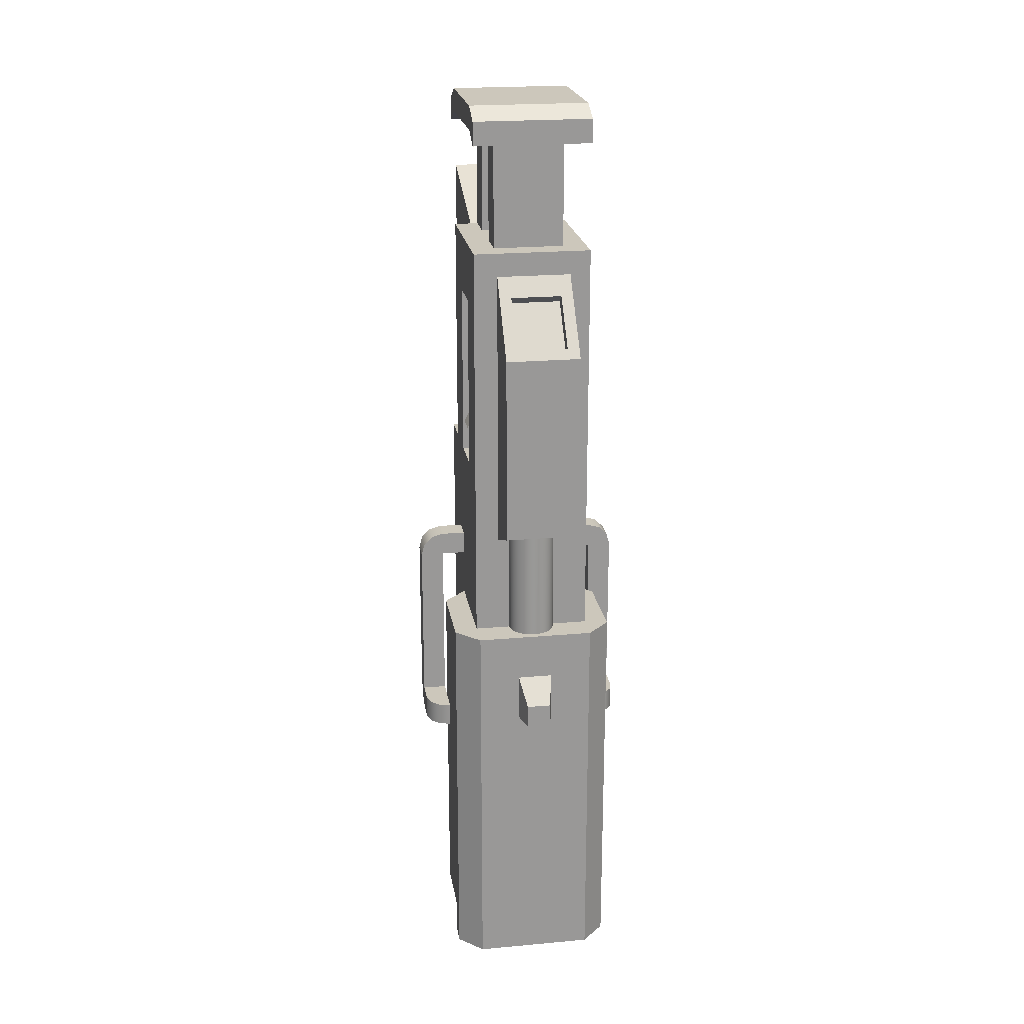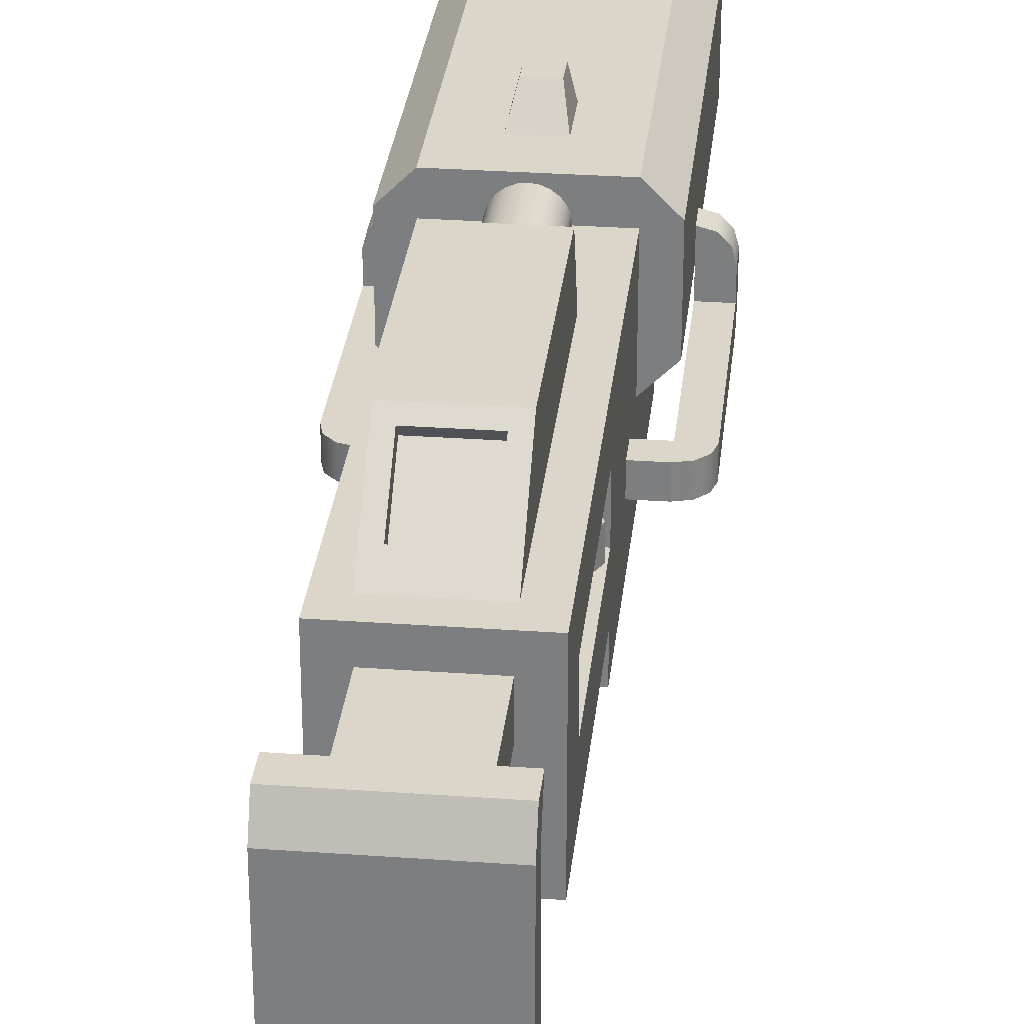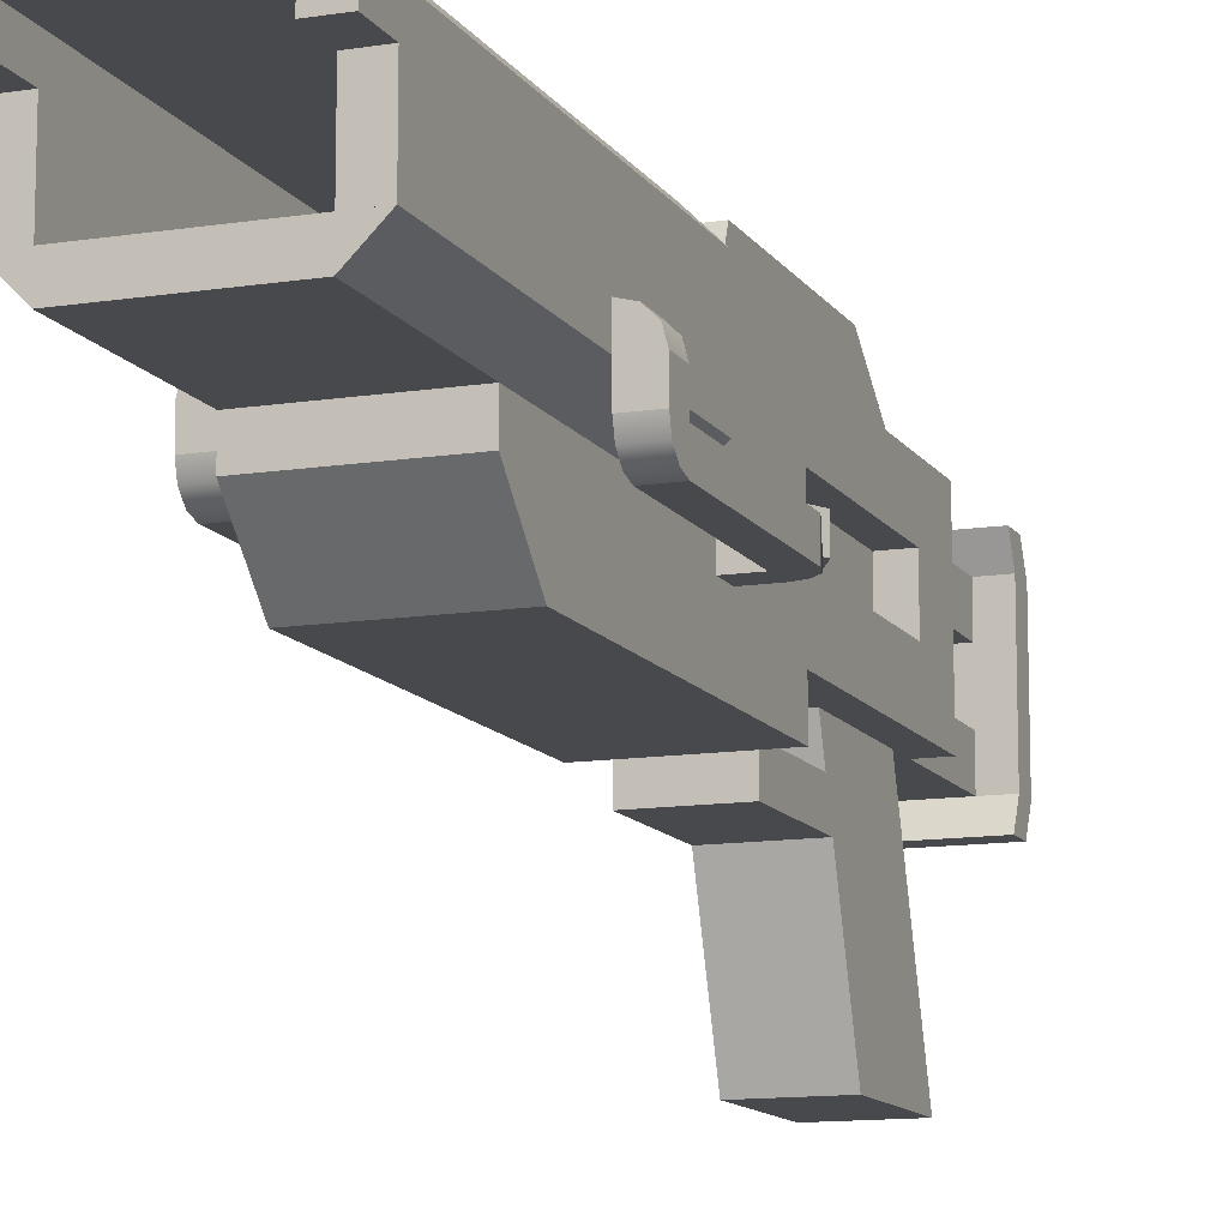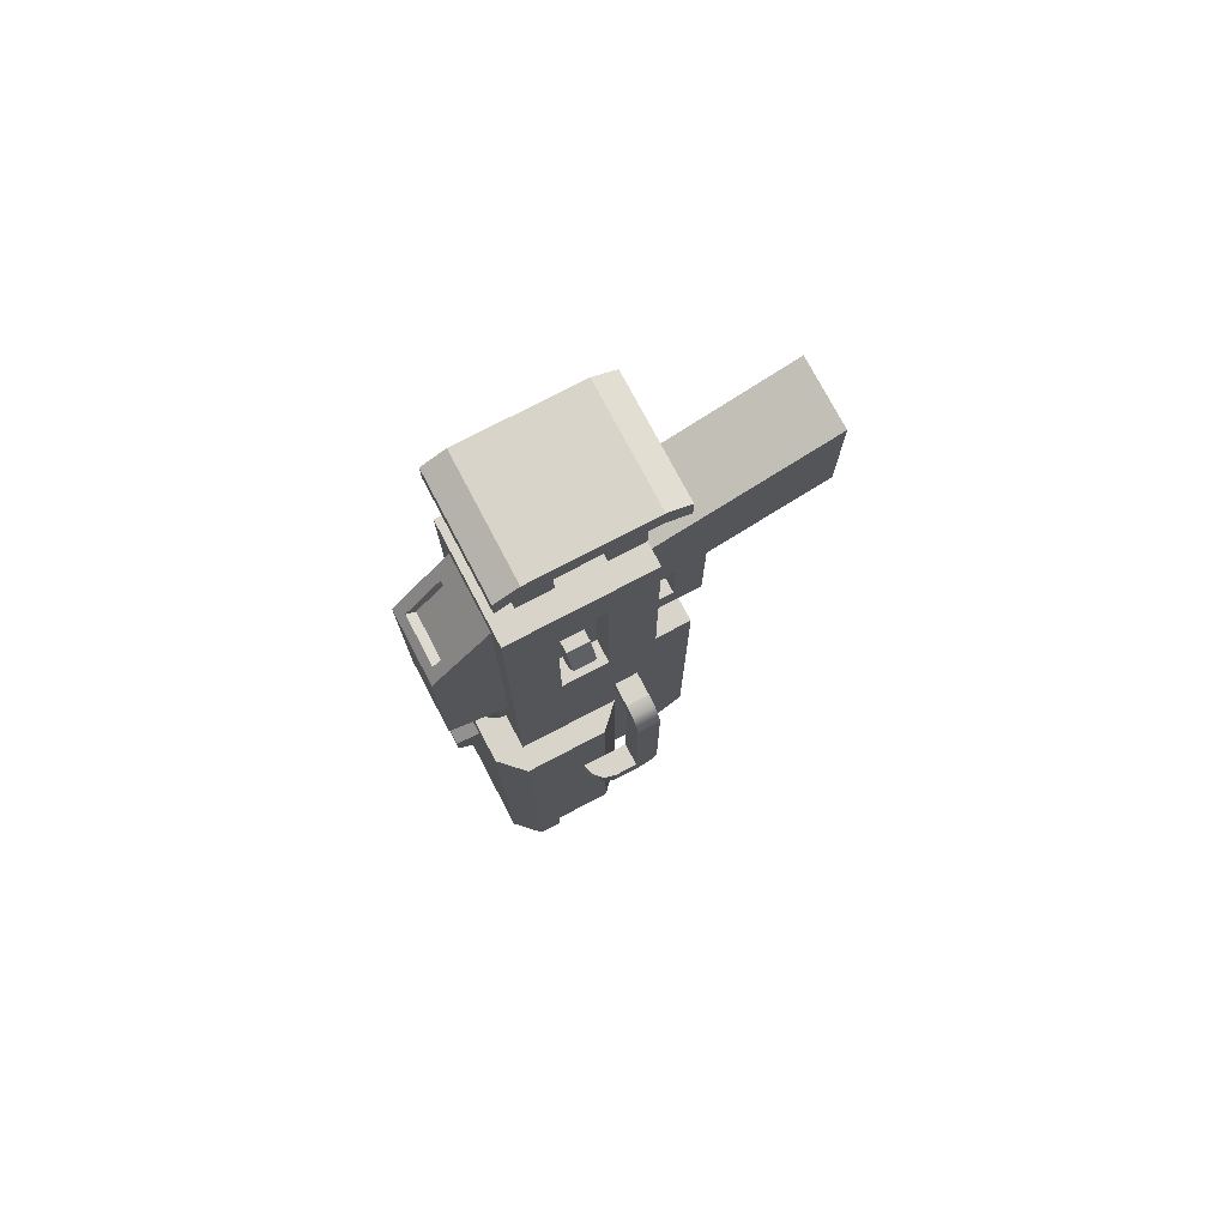
<metadata>
{"format":"obj","ext":"obj","renderer":"f3d","projection":"perspective","resolution":1024,"background":"white","views":[{"elev":21.6,"azim":171.0,"up":"+Z"},{"elev":29.8,"azim":6.0,"up":"+Y"},{"elev":-12.0,"azim":-159.4,"up":"+Y"},{"elev":75.5,"azim":-117.7,"up":"+Z"}]}
</metadata>
<code>
g blasterG
v 0.09 0.025 -0.1679
v 0.07 0.025 -0.1679
v 0.09 0.045 -0.1679
v 0.07 0.045 -0.1679
v 0.08732 0.055 -0.1679
v 0.07 0.065 -0.1679
v 0.08 0.06232 -0.1679
v 0.07 0.025 -0.1879
v 0.09 0.025 -0.1879
v 0.07 0.045 -0.1879
v 0.09 0.045 -0.1879
v 0.07 0.065 -0.1879
v 0.08732 0.055 -0.1879
v 0.08 0.06232 -0.1879
v 0.09 0.015 -0.1853
v 0.09 0.007679 -0.1779
v 0.09 0.005 -0.1679
v 0.09 0.025 -0.02793
v 0.09 0.005 -0.02793
v 0.08732 0.025 -0.01793
v 0.08 0.025 -0.01061
v 0.07 0.025 -0.007935
v 0.07 0.025 -0.02793
v 0.05 0.025 -0.02793
v 0.05 0.025 -0.007935
v 0.05 0.005 -0.02793
v 0.07 0.005 -0.02793
v 0.07 0.005 -0.1679
v 0.07 0.007679 -0.1779
v 0.07 0.015 -0.1853
v 0.08732 0.005 -0.01793
v 0.08 0.005 -0.01061
v 0.07 0.005 -0.007935
v 0.05 0.005 -0.007935
v -0.07 0.095 -0.3979
v -0.05 0.095 -0.3979
v -0.07 0.115 -0.3979
v -0.05 0.115 -0.3979
v -0.05 0.135 -0.3979
v 0.05 0.115 -0.3979
v 0.07 0.115 -0.3979
v 0.05 0.135 -0.3979
v 0.07 0.095 -0.3979
v 0.05 0.095 -0.3979
v -0.05 0.095 -0.3679
v -0.07 0.095 -0.3679
v 0.07 0.095 -0.3679
v 0.05 0.095 -0.3679
v -0.07 0.045 -0.3679
v -0.05 0.045 -0.3679
v 0.07 0.045 -0.3679
v 0.05 0.025 -0.3679
v -0.05 0.025 -0.3679
v 0.05 0.045 -0.3679
v -0.04 0.04 0.08793
v -0.03 0.04 0.08793
v -0.04 0.06 0.08793
v -0.03 0.06 0.08793
v -0.03 0.06 0.1279
v -0.04 0.06 0.1279
v -0.05 0.06 0.1079
v 0.05 0.04 0.1079
v 0.04 0.04 0.08793
v 0.04 0.04 0.1279
v 0.03 0.04 0.1279
v 0.03 0.04 0.08793
v 0.05 0.06 0.1079
v 0.04 0.06 0.1279
v 0.04 0.06 0.08793
v 0.03 0.06 0.08793
v 0.03 0.06 0.1279
v -0.03 0.04 0.1279
v -0.04 0.04 0.1279
v -0.05 0.04 0.1079
v -0.02 0.11 -0.06793
v -0.05 0.11 -0.06793
v -0.01934 0.115 -0.06793
v -0.07 0.115 -0.06793
v -0.07 0.045 -0.06793
v -0.05 0.025 -0.06793
v -0.01932 0.1152 -0.06793
v -0.05 0.135 -0.06793
v -0.01732 0.12 -0.06793
v -0.01414 0.1241 -0.06793
v -0.01 0.1273 -0.06793
v -0.005176 0.1293 -0.06793
v 0 0.13 -0.06793
v 0.05 0.135 -0.06793
v 0.005176 0.1293 -0.06793
v 0.01 0.1273 -0.06793
v 0.01414 0.1241 -0.06793
v 0.01732 0.12 -0.06793
v 0.01932 0.1152 -0.06793
v 0.01934 0.115 -0.06793
v 0.07 0.115 -0.06793
v 0.02 0.11 -0.06793
v 0.05 0.11 -0.06793
v 0.07 0.045 -0.06793
v 0.05 0.025 -0.06793
v 0.03 -0.06 0.1696
v 0.03 -0.06 0.07793
v -0.03 -0.06 0.1696
v -0.03 -0.06 0.07793
v 0.03 -0.035 0.1029
v -0.03 -0.035 0.1029
v 0.03 -0.01 0.1029
v -0.03 -0.01 0.1029
v 0.03 0.11 0.01793
v 0.03 0.11 0.2579
v 0.03 0.16 0.03793
v 0.03 0.16 0.1979
v -0.03 -0.04 0.07793
v 0.03 -0.04 0.07793
v 0.03 -0.035 0.1613
v -0.03 -0.035 0.1613
v -0.03281 0.16 0.03793
v -0.03281 0.16 0.1979
v -0.03281 0.11 0.01793
v -0.03281 0.11 0.2579
v 0.02 0.1536 0.2056
v -0.02281 0.1536 0.2056
v -0.02281 0.1228 0.2426
v 0.02 0.1228 0.2426
v -0.02 0.11 0.01793
v -0.01932 0.1152 0.02001
v -0.01732 0.12 0.02193
v -0.01414 0.1241 0.02359
v -0.01 0.1273 0.02486
v -0.005176 0.1293 0.02566
v 0 0.13 0.02593
v 0.005176 0.1293 0.02566
v 0.01 0.1273 0.02486
v 0.01414 0.1241 0.02359
v 0.01732 0.12 0.02193
v 0.01932 0.1152 0.02001
v 0.02 0.11 0.01793
v -0.09 0.005 -0.1679
v -0.09 0.025 -0.1679
v -0.09 0.005 -0.02793
v -0.09 0.025 -0.02793
v -0.09 0.045 -0.1679
v -0.09 0.007679 -0.1779
v -0.09 0.015 -0.1853
v -0.09 0.045 -0.1879
v -0.09 0.025 -0.1879
v -0.07 0.025 -0.1679
v -0.07 0.045 -0.1679
v -0.07 0.065 -0.1679
v -0.08732 0.055 -0.1679
v -0.08 0.06232 -0.1679
v -0.07 0.015 -0.1853
v -0.07 0.025 -0.1879
v -0.07 0.005 -0.007935
v -0.08 0.005 -0.01061
v -0.07 0.025 -0.007935
v -0.08 0.025 -0.01061
v -0.08732 0.055 -0.1879
v -0.05 0.005 -0.007935
v -0.05 0.025 -0.007935
v -0.07 0.005 -0.1679
v -0.07 0.007679 -0.1779
v -0.08 0.06232 -0.1879
v 0.01 0.155 -0.1479
v 0.01 0.155 -0.1279
v -0.01 0.155 -0.1479
v -0.01 0.155 -0.1279
v -0.08732 0.005 -0.01793
v -0.08732 0.025 -0.01793
v -0.07 0.065 -0.1879
v -0.07 0.005 -0.02793
v -0.05 0.005 -0.02793
v -0.07 0.025 -0.02793
v -0.05 0.025 -0.02793
v -0.07 0.045 -0.1879
v -0.015 0.135 -0.1479
v 0.015 0.135 -0.1479
v 0.015 0.135 -0.1079
v -0.015 0.135 -0.1079
v 0.03 0.02 0.2779
v 0.03 0.02 0.3779
v -0.03 0.02 0.2779
v -0.03 0.02 0.3779
v 0.03 0.06 0.3779
v 0.03 0.06 0.2779
v -0.03 0.06 0.3779
v -0.03 0.06 0.2779
v -0.03 0.09 0.2779
v -0.03 0.09 0.3779
v -0.03 -0.01 0.2779
v -0.03 -0.01 0.3779
v 0.03 -0.01 0.2779
v 0.03 -0.01 0.3779
v 0.03 0.09 0.2779
v 0.03 0.09 0.3779
v 0.03 -0.01 0.07793
v -0.03 -0.01 0.07793
v -0.05 0.025 -0.2379
v 0.05 0.025 -0.2379
v -0.02281 0.1459 0.1992
v -0.02281 0.1151 0.2362
v 0.02 0.1151 0.2362
v 0.02 0.1459 0.1992
v 0.05 0.115 -0.1055
v -0.05 0.115 -0.1055
v 0.05 0.045 -0.1055
v -0.05 0.045 -0.1055
v 0.03 0.03 0.2279
v 0.05 0.03 0.2279
v 0.03 0.07 0.2279
v 0.05 0.07 0.2279
v -0.03 0.03 0.07793
v -0.03 0.03 0.2279
v -0.05 0.03 0.07793
v -0.05 0.03 0.2279
v 0.05 0.03 0.07793
v 0.03 0.03 0.07793
v 0.05 0.07 0.07793
v 0.03 0.07 0.07793
v -0.05 0.07 0.2279
v -0.03 0.07 0.2279
v -0.03 0.07 0.07793
v -0.05 0.07 0.07793
v -0.03 -0.01 0.1529
v -0.03 -0.01 0.2529
v -0.03 -0.16 0.2029
v -0.03 -0.16 0.3029
v 0.03 -0.01 0.1529
v 0.03 -0.16 0.2029
v 0.03 -0.16 0.3029
v 0.03 -0.01 0.2529
v 0.05 -0.04 0.07793
v 0.05 -0.01 0.07793
v 0.05 -0.04 -0.1954
v -0.05 -0.04 -0.1954
v -0.05 -0.04 0.07793
v -0.05 -0.01 0.2779
v -0.05 -0.01 0.07793
v 0.05 -0.01 0.2779
v -0.05 0.0025 -0.2379
v -0.05 0.11 0.2779
v 0.05 0.11 0.2779
v 0.05 0.0025 -0.2379
v -0.05 -0.03 0.3679
v -0.05 -0.01 0.3779
v -0.05 -0.03 0.3879
v -0.05 0.09 0.3779
v -0.05 0.11 0.3879
v -0.05 0.11 0.3679
v -0.05 -0.01 0.3979
v -0.05 0.09 0.3979
v 0.05 0.11 0.3679
v 0.05 0.11 0.3879
v 0.05 0.09 0.3779
v 0.05 -0.01 0.3779
v 0.05 -0.03 0.3879
v 0.05 -0.01 0.3979
v 0.05 -0.03 0.3679
v 0.05 0.09 0.3979
f 3 2 1
f 2 3 4
f 4 3 5
f 4 5 6
f 6 5 7
f 10 9 8
f 9 10 11
f 11 10 12
f 11 12 13
f 13 12 14
f 7 13 14
f 13 7 5
f 3 9 11
f 9 3 15
f 15 3 16
f 16 3 17
f 17 3 1
f 17 1 18
f 17 18 19
f 5 11 13
f 11 5 3
f 2 18 1
f 18 2 20
f 20 2 21
f 21 2 22
f 22 2 23
f 22 23 24
f 22 24 25
f 24 27 26
f 27 24 23
f 28 16 17
f 16 28 29
f 8 15 30
f 15 8 9
f 20 19 18
f 19 20 31
f 20 32 31
f 32 20 21
f 21 33 32
f 33 21 22
f 34 27 33
f 27 34 26
f 28 33 27
f 28 32 33
f 28 31 32
f 17 31 28
f 31 17 19
f 30 16 29
f 16 30 15
f 12 7 14
f 7 12 6
f 22 34 33
f 34 22 25
f 37 36 35
f 36 37 38
f 38 37 39
f 38 39 40
f 40 39 41
f 41 39 42
f 43 40 41
f 40 43 44
f 46 36 45
f 36 46 35
f 48 43 47
f 43 48 44
f 46 50 49
f 50 46 45
f 51 49 50
f 52 49 51
f 49 52 53
f 51 50 54
f 51 54 48
f 51 48 47
f 57 56 55
f 56 57 58
f 57 59 58
f 59 57 60
f 60 57 61
f 64 63 62
f 63 64 65
f 63 65 66
f 69 68 67
f 68 69 70
f 68 70 71
f 70 63 66
f 63 70 69
f 59 73 72
f 73 59 60
f 73 56 72
f 56 73 55
f 55 73 74
f 68 65 64
f 65 68 71
f 77 76 75
f 78 76 77
f 79 76 78
f 76 79 80
f 78 77 81
f 78 81 82
f 82 81 83
f 82 83 84
f 82 84 85
f 82 85 86
f 82 86 87
f 82 87 88
f 89 88 87
f 90 88 89
f 91 88 90
f 92 88 91
f 93 88 92
f 94 88 93
f 94 95 88
f 96 95 94
f 97 95 96
f 97 98 95
f 98 97 99
f 102 101 100
f 101 102 103
f 106 105 104
f 105 106 107
f 110 109 108
f 109 110 111
f 112 101 103
f 101 112 113
f 104 115 114
f 115 104 105
f 116 111 110
f 111 116 117
f 119 116 118
f 116 119 117
f 111 120 109
f 120 111 117
f 120 117 121
f 121 117 122
f 123 109 120
f 109 123 119
f 119 123 122
f 119 122 117
f 116 124 118
f 124 116 125
f 125 116 126
f 126 116 127
f 127 116 128
f 128 116 129
f 129 116 130
f 110 130 116
f 110 131 130
f 110 132 131
f 110 133 132
f 110 134 133
f 110 135 134
f 108 135 110
f 135 108 136
f 139 138 137
f 138 139 140
f 141 137 138
f 141 142 137
f 141 143 142
f 144 143 141
f 143 144 145
f 147 138 146
f 138 147 141
f 141 147 148
f 141 148 149
f 149 148 150
f 145 151 143
f 151 145 152
f 155 154 153
f 154 155 156
f 141 157 144
f 157 141 149
f 159 153 158
f 153 159 155
f 137 161 160
f 161 137 142
f 149 162 157
f 162 149 150
f 27 2 28
f 2 27 23
f 4 28 2
f 4 29 28
f 4 30 29
f 10 30 4
f 30 10 8
f 165 164 163
f 164 165 166
f 156 167 154
f 167 156 168
f 162 148 169
f 148 162 150
f 172 171 170
f 171 172 173
f 143 161 142
f 161 143 151
f 167 140 139
f 140 167 168
f 138 172 146
f 172 138 155
f 155 138 156
f 156 138 168
f 168 138 140
f 159 172 155
f 172 159 173
f 144 152 145
f 152 144 174
f 174 144 157
f 174 157 169
f 169 157 162
f 153 171 158
f 171 153 170
f 170 153 154
f 170 154 160
f 160 154 137
f 137 154 167
f 137 167 139
f 165 176 175
f 176 165 163
f 164 178 177
f 178 164 166
f 178 165 175
f 165 178 166
f 147 152 174
f 152 147 151
f 151 147 161
f 161 147 160
f 160 147 146
f 160 146 172
f 160 172 170
f 164 176 163
f 176 164 177
f 181 180 179
f 180 181 182
f 185 184 183
f 184 185 186
f 186 188 187
f 188 186 185
f 190 181 189
f 181 190 182
f 179 192 191
f 192 179 180
f 194 184 193
f 184 194 183
f 190 191 192
f 191 190 189
f 187 194 193
f 194 187 188
f 106 113 195
f 113 106 101
f 101 106 104
f 101 104 100
f 100 104 114
f 102 112 103
f 112 102 105
f 112 105 196
f 105 102 115
f 107 196 105
f 39 88 42
f 88 39 176
f 176 39 175
f 175 39 178
f 177 88 176
f 88 177 82
f 82 177 178
f 82 178 39
f 174 46 49
f 169 46 174
f 78 46 169
f 37 46 78
f 46 37 35
f 78 169 148
f 78 148 79
f 79 148 147
f 80 53 197
f 53 80 79
f 53 79 49
f 49 79 147
f 49 147 174
f 98 10 4
f 10 98 51
f 51 98 99
f 51 99 52
f 52 99 198
f 42 95 41
f 95 42 88
f 37 82 39
f 82 37 78
f 197 52 198
f 52 197 53
f 121 200 199
f 200 121 122
f 200 123 201
f 123 200 122
f 201 120 202
f 120 201 123
f 120 199 202
f 199 120 121
f 95 43 41
f 43 95 47
f 47 95 51
f 51 95 12
f 12 95 6
f 6 95 4
f 4 95 98
f 10 51 12
f 204 40 203
f 40 204 38
f 50 205 54
f 205 50 206
f 209 208 207
f 208 209 210
f 213 212 211
f 212 213 214
f 216 208 215
f 208 216 207
f 217 216 215
f 216 217 218
f 219 212 214
f 212 219 220
f 221 213 211
f 213 221 222
f 218 70 216
f 70 218 209
f 70 209 71
f 71 209 65
f 66 216 70
f 216 66 207
f 207 66 65
f 207 65 209
f 211 56 58
f 56 211 212
f 56 212 72
f 72 212 220
f 221 58 220
f 58 221 211
f 220 58 59
f 220 59 72
f 209 217 210
f 217 209 218
f 219 221 220
f 221 219 222
f 135 94 93
f 94 135 136
f 136 96 94
f 85 129 86
f 129 85 128
f 133 92 91
f 92 133 134
f 84 128 85
f 128 84 127
f 124 77 75
f 125 77 124
f 77 125 81
f 87 131 89
f 131 87 130
f 90 133 91
f 133 90 132
f 86 130 87
f 130 86 129
f 125 83 81
f 83 125 126
f 126 84 83
f 84 126 127
f 89 132 90
f 132 89 131
f 199 201 202
f 201 199 200
f 115 224 223
f 224 115 102
f 224 102 225
f 224 225 226
f 223 114 115
f 114 223 227
f 102 228 225
f 228 102 100
f 230 226 229
f 226 230 224
f 226 228 229
f 228 226 225
f 230 114 227
f 114 230 100
f 100 230 228
f 228 230 229
f 134 93 92
f 93 134 135
f 204 205 206
f 205 204 203
f 205 48 54
f 203 48 205
f 40 48 203
f 48 40 44
f 204 36 38
f 36 204 45
f 45 204 50
f 50 204 206
f 232 113 231
f 113 232 195
f 113 233 231
f 233 113 234
f 234 113 112
f 234 112 235
f 189 230 191
f 230 189 224
f 224 189 236
f 224 236 223
f 223 236 107
f 107 236 196
f 196 236 237
f 106 223 107
f 223 106 227
f 227 191 230
f 232 191 227
f 191 232 238
f 232 227 195
f 195 227 106
f 234 197 239
f 197 234 80
f 80 234 171
f 171 234 235
f 171 235 158
f 158 235 159
f 173 80 171
f 222 80 173
f 222 173 159
f 222 76 80
f 76 222 240
f 222 159 237
f 237 159 235
f 237 213 222
f 213 237 236
f 213 236 214
f 240 214 236
f 240 222 219
f 240 219 214
f 97 217 99
f 217 97 241
f 99 217 24
f 24 217 25
f 25 217 34
f 34 217 232
f 217 241 210
f 210 241 208
f 215 232 217
f 232 215 238
f 238 215 208
f 238 208 241
f 26 99 24
f 233 99 26
f 242 99 233
f 99 242 198
f 233 26 231
f 231 26 34
f 231 34 232
f 197 242 239
f 242 197 198
f 234 242 233
f 242 234 239
f 68 62 67
f 62 68 64
f 67 63 69
f 63 67 62
f 55 61 57
f 61 55 74
f 74 60 61
f 60 74 73
f 196 235 112
f 235 196 237
f 97 108 241
f 108 97 96
f 108 96 136
f 109 241 108
f 241 109 240
f 240 109 119
f 240 119 76
f 118 76 119
f 124 76 118
f 76 124 75
f 241 191 238
f 191 241 179
f 179 241 184
f 179 184 181
f 184 241 193
f 193 241 187
f 186 181 184
f 240 181 186
f 240 186 187
f 240 187 241
f 236 181 240
f 181 236 189
f 245 244 243
f 244 245 246
f 247 246 245
f 246 247 248
f 247 245 249
f 247 249 250
f 248 252 251
f 252 248 247
f 246 190 244
f 190 246 182
f 182 246 185
f 182 185 180
f 185 246 188
f 183 180 185
f 253 180 183
f 254 180 253
f 180 254 192
f 253 183 194
f 256 245 255
f 245 256 249
f 252 253 251
f 253 252 254
f 255 254 252
f 254 255 257
f 255 252 258
f 255 258 256
f 244 257 243
f 257 244 254
f 254 244 190
f 254 190 192
f 245 257 255
f 257 245 243
f 248 188 246
f 188 248 194
f 194 248 253
f 253 248 251
f 258 249 256
f 249 258 250
f 252 250 258
f 250 252 247

</code>
